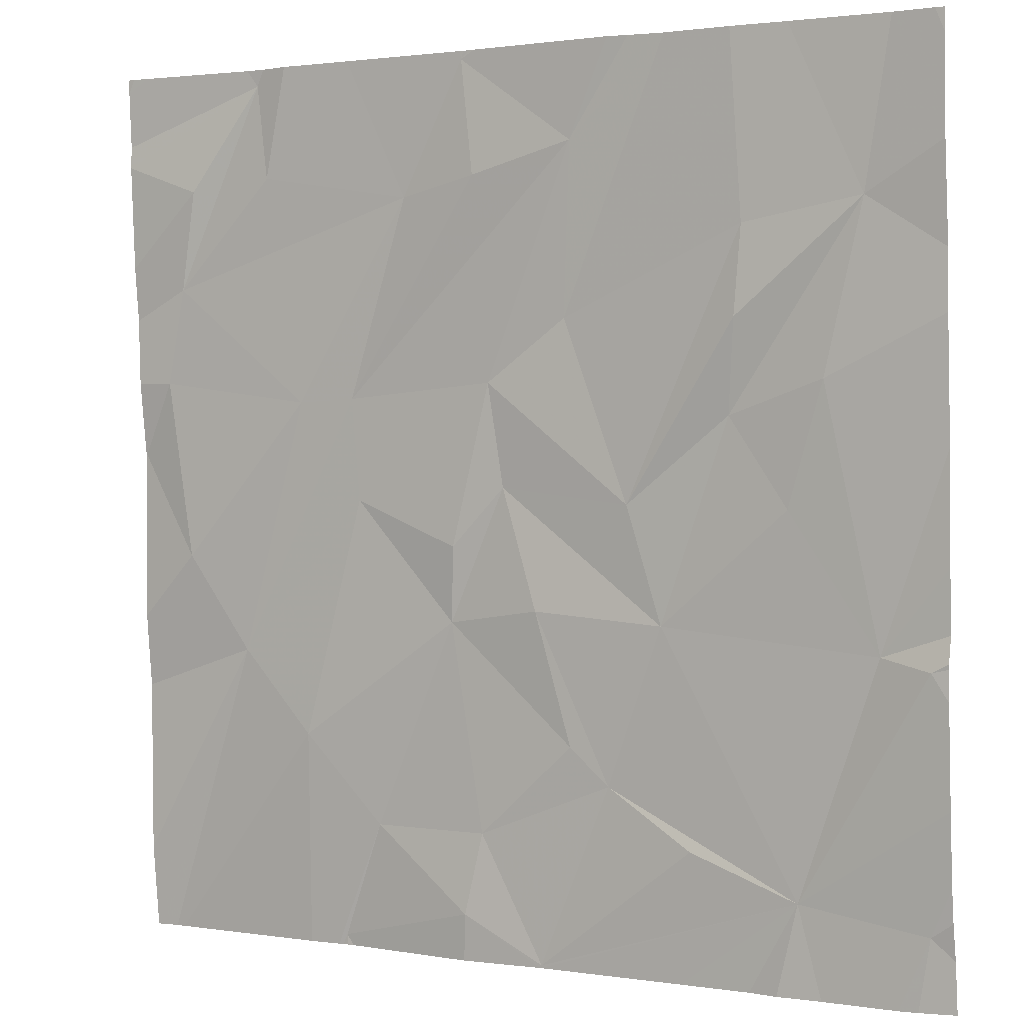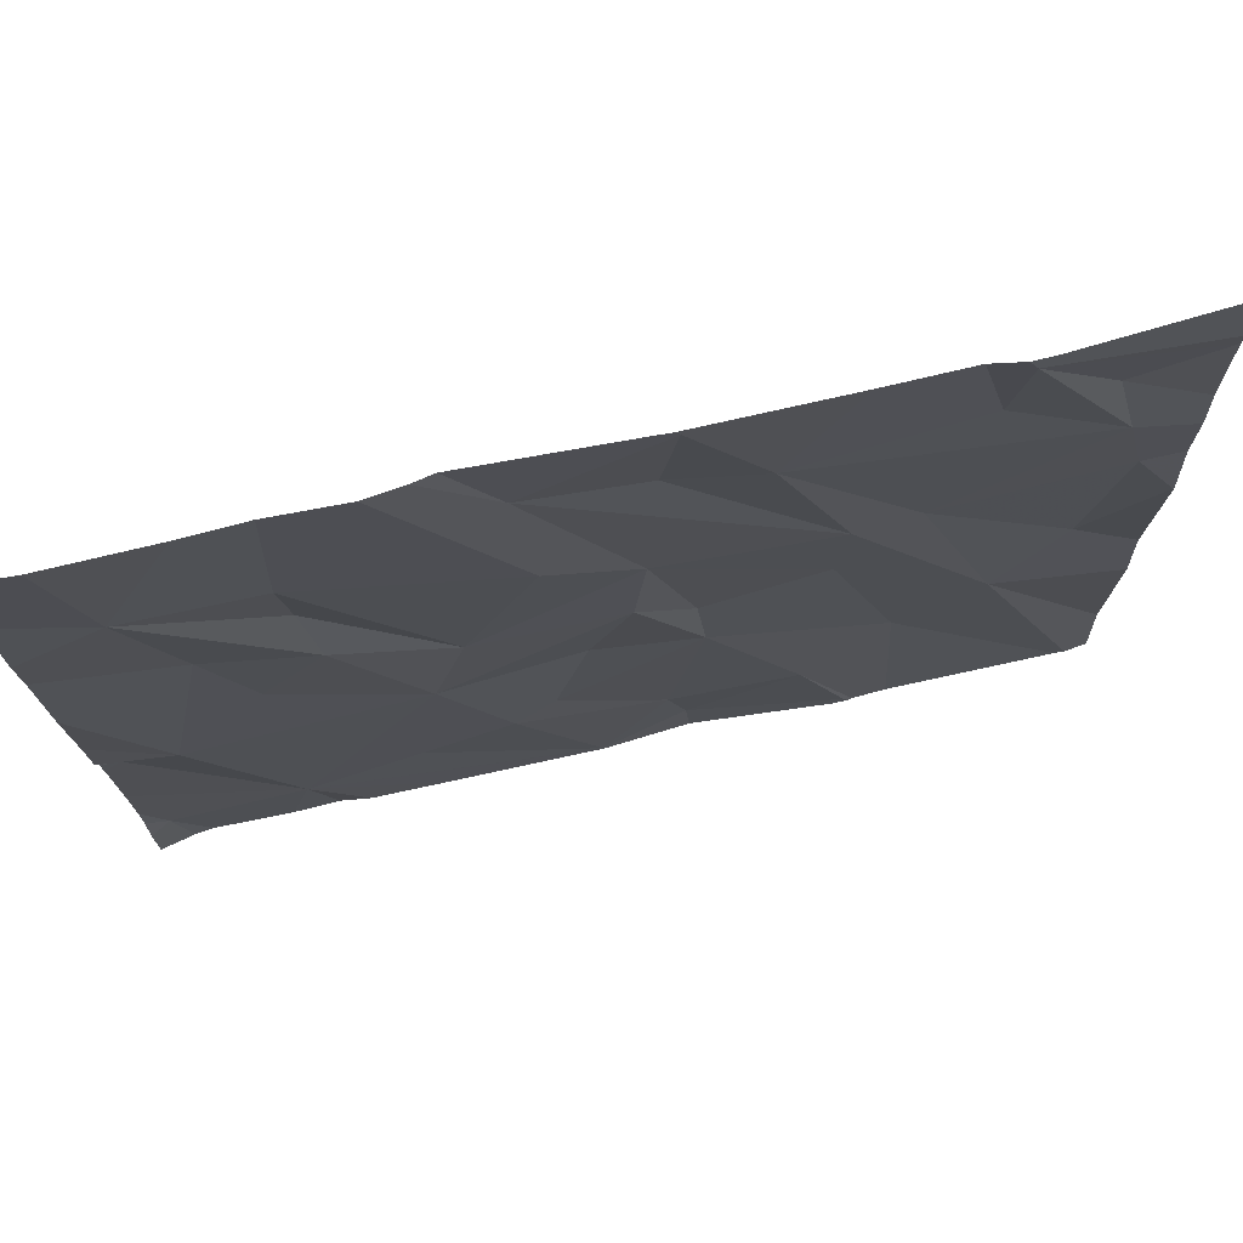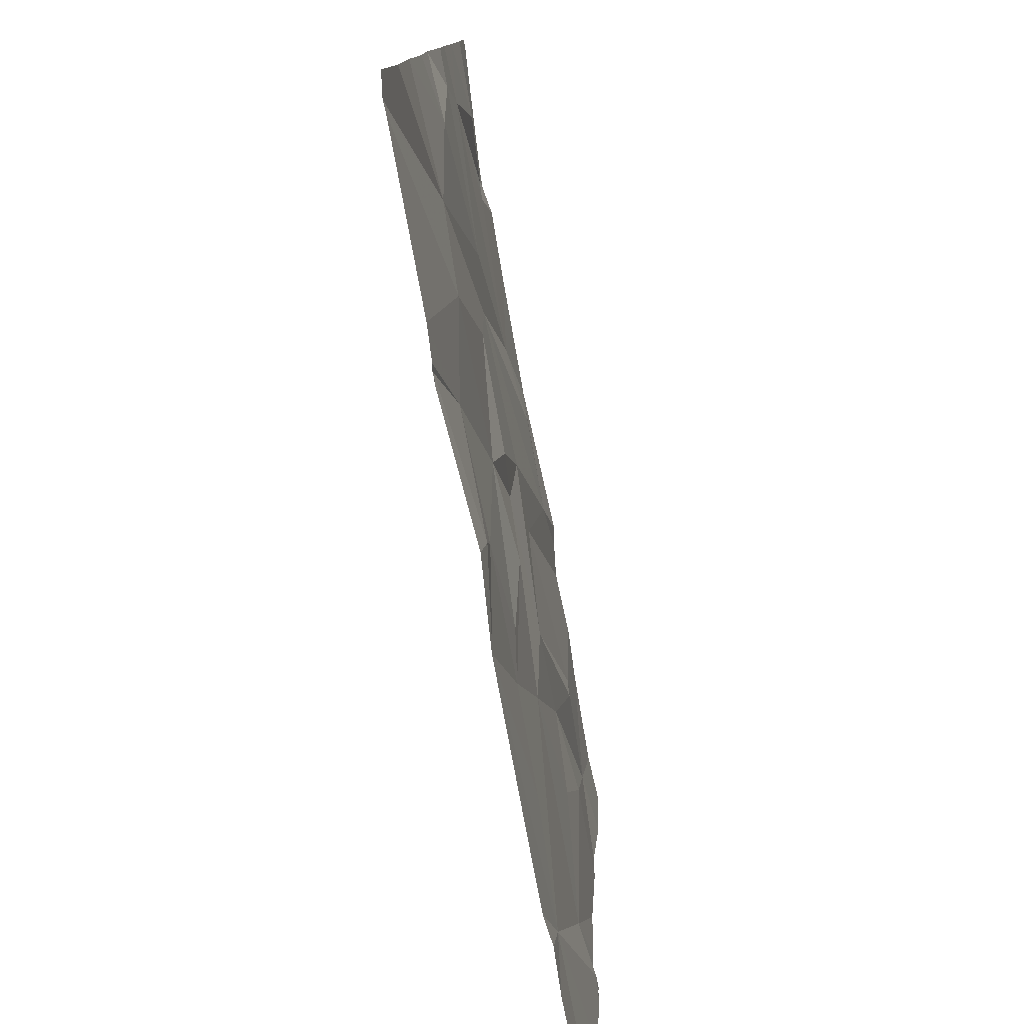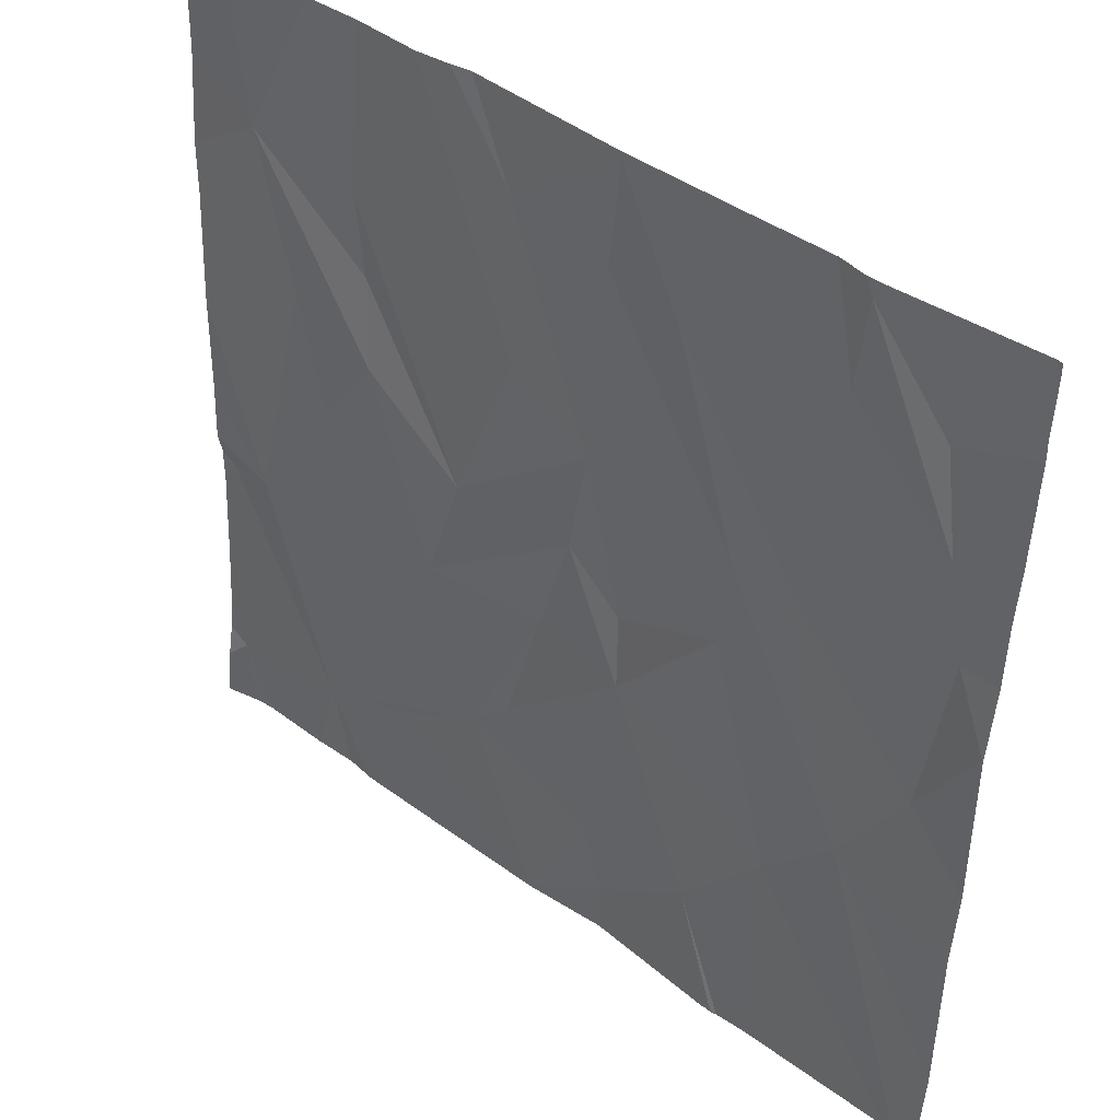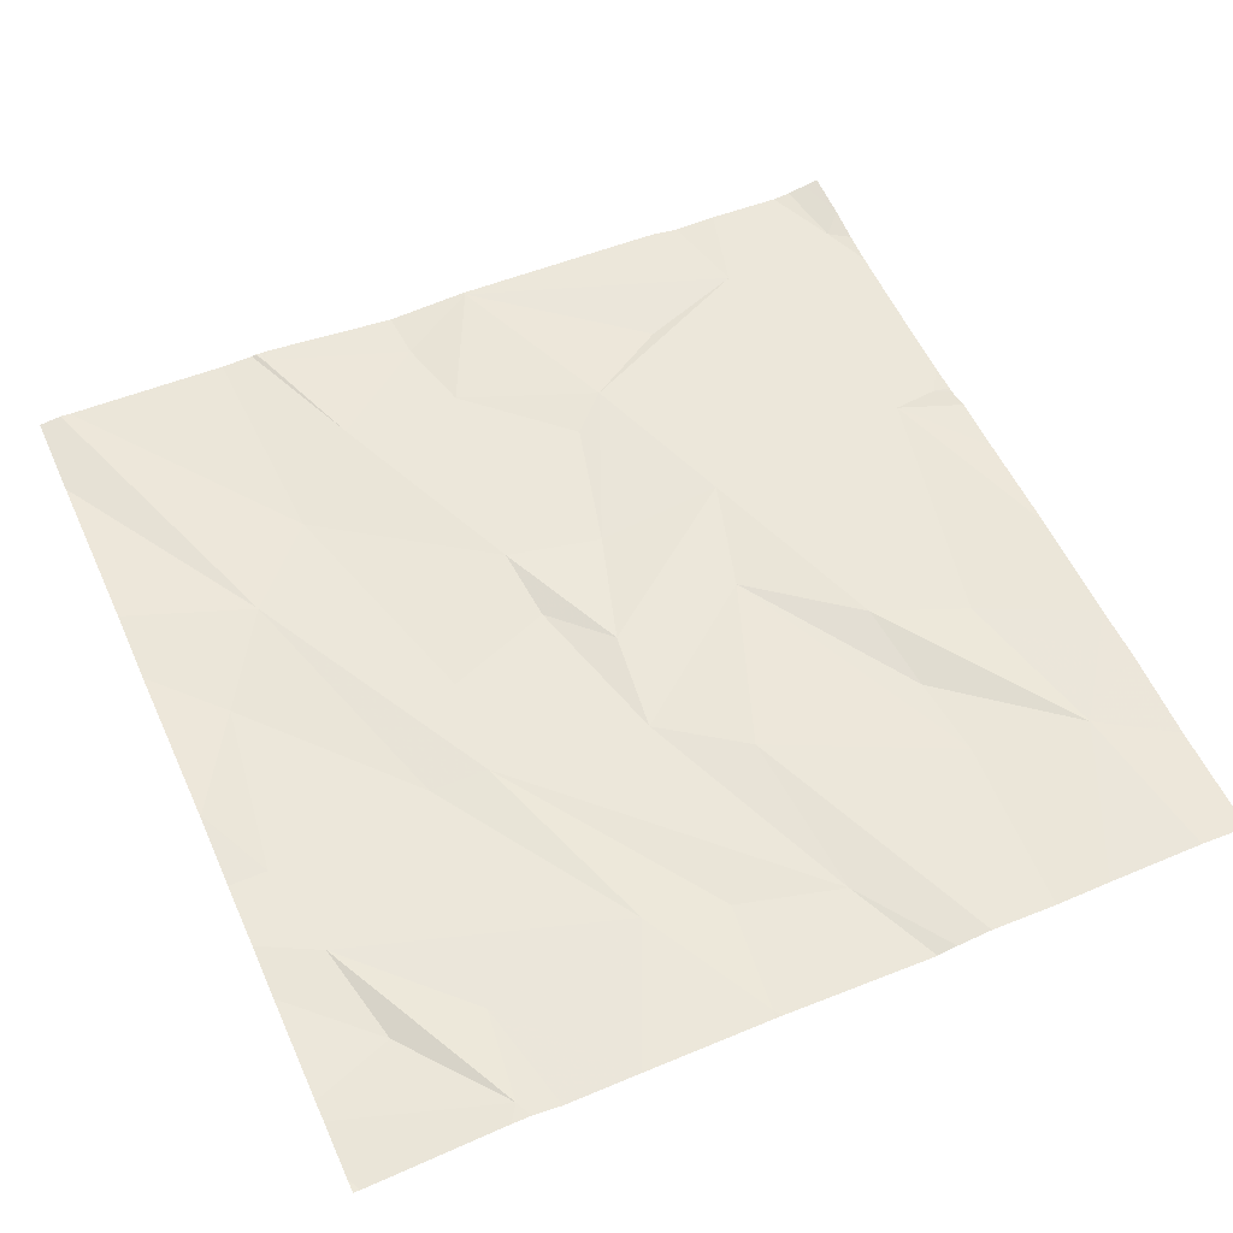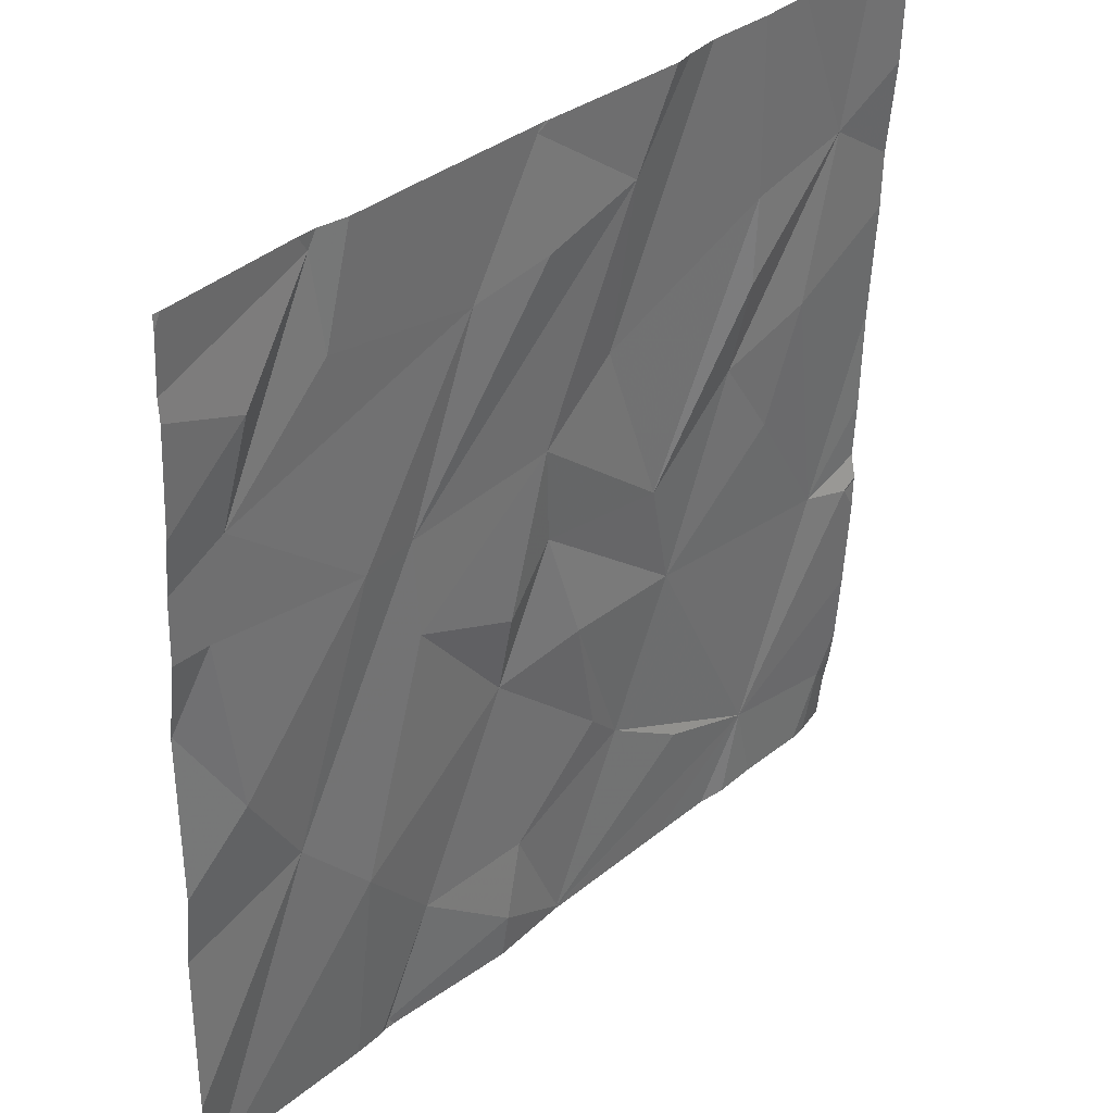
<metadata>
{"format":"obj","ext":"obj","renderer":"f3d","projection":"perspective","resolution":1024,"background":"white","views":[{"elev":1.4,"azim":-151.1,"up":"+Y"},{"elev":77.6,"azim":-13.4,"up":"+Y"},{"elev":-78.4,"azim":99.4,"up":"+Y"},{"elev":43.3,"azim":39.9,"up":"+Y"},{"elev":53.8,"azim":155.7,"up":"+Z"},{"elev":34.8,"azim":131.5,"up":"+Y"}]}
</metadata>
<code>
v -127 281.2 500.8
v -126.9 281.2 500.8
v -126.5 281.2 500.8
v -126.5 281.2 500.8
v -127.2 281.2 500.8
v -126.8 281.2 500.8
v -126.5 281.2 500.8
v -126.1 279.3 501
v -126.5 279.3 500.9
v -125.6 280.6 500.9
v -125.6 280.4 500.9
v -126.5 279.6 500.9
v -126.4 280.1 500.9
v -126.2 279.6 500.9
v -127.4 281.2 500.8
v -126.1 279.8 500.9
v -126.1 279.4 500.9
v -126.5 279.4 500.9
v -126.6 279.3 500.9
v -127.2 279.5 500.9
v -127.5 279.5 500.9
v -127 279.6 500.9
v -125.6 279.9 500.9
v -126.8 279.7 500.9
v -125.9 280 500.9
v -126.1 279.3 500.9
v -127 279.3 500.9
v -125.6 280.4 500.9
v -127.4 280 500.9
v -125.6 280.4 500.9
v -125.6 280 500.9
v -127.5 280 500.9
v -126.2 280.3 500.9
v -126.5 280.2 500.9
v -126.5 280.6 500.9
v -126.2 280.5 500.9
v -126.1 280.5 500.9
v -125.8 280.2 500.9
v -126.6 280.3 500.9
v -126.6 280.1 500.9
v -126.9 280.1 500.9
v -127.2 280.3 500.9
v -126.7 279.8 500.9
v -126.9 280.3 500.9
v -127.3 280.6 500.9
v -127.1 280.5 500.9
v -125.7 280.6 500.9
v -126.6 279.3 500.9
v -125.7 279.3 501
v -126.1 279.3 500.9
v -127.1 281.2 500.8
v -125.6 280.4 500.9
v -125.6 280.4 500.9
v -125.6 279.5 500.9
v -126.3 280.9 500.9
v -126.5 281 500.8
v -126.5 281.2 500.8
v -126 281 500.9
v -126 281.2 500.9
v -125.8 280.8 500.9
v -127.1 280.7 500.8
v -127.4 280.9 500.9
v -127.1 280.9 500.8
v -126.7 280.7 500.9
v -126.7 281 500.8
v -125.8 281 500.9
v -127.5 279.4 500.9
v -125.7 281.2 500.8
v -127.5 279.6 500.9
v -127.5 279.5 500.9
v -127.5 279.9 500.9
v -127.5 280 500.9
v -127.5 280 500.9
v -127.5 279.7 500.9
v -127.5 280.1 500.9
v -127.5 280.2 500.9
v -127.5 280.4 500.9
v -127.5 280.7 500.9
v -127.5 281.2 500.8
v -127.5 281 500.8
v -127.5 280.8 500.9
v -125.6 281 500.9
v -125.6 281.1 500.9
v -125.6 280.8 500.9
v -125.6 280.7 500.9
v -125.6 281.2 500.8
v -127.1 279.3 500.9
v -127.5 279.3 500.9
v -127.3 279.3 500.9
v -127.2 279.3 500.9
v -127.4 279.3 500.9
v -126.2 279.3 501
v -126.1 279.3 500.9
v -125.7 279.3 501
v -125.6 279.3 501
v -127.5 279.3 500.9
v -127.5 279.3 500.9
v -125.6 279.3 500.9
v -125.9 281.2 500.9
v -126 281.2 500.9
v -126.5 281.2 500.8
v -126.4 281.2 500.8
v -126.2 281.2 500.9
v -126 281.2 500.9
v -125.6 281.2 500.8
v -127.5 281.2 500.8
v -127.5 281.2 500.8
v -125.6 281.2 500.8
f 13 12 14
f 14 18 17
f 18 19 48
f 14 17 8
f 22 20 19
f 88 67 96
f 101 57 55
f 84 66 60
f 89 20 21
f 100 59 99
f 48 20 27
f 19 12 24
f 24 22 19
f 89 21 91
f 99 59 68
f 25 16 49
f 17 18 9
f 50 14 26
f 18 12 19
f 12 18 14
f 16 13 14
f 3 57 101
f 7 57 3
f 88 21 67
f 83 59 82
f 34 33 35
f 33 25 36
f 25 38 37
f 87 20 90
f 38 25 23
f 13 34 39
f 13 16 33
f 20 32 71
f 41 42 29
f 69 20 74
f 20 41 29
f 46 45 42
f 24 41 20
f 40 41 24
f 44 46 41
f 46 42 41
f 20 22 24
f 73 29 75
f 29 32 20
f 12 43 24
f 43 40 24
f 40 39 41
f 39 44 41
f 29 42 45
f 38 47 37
f 40 43 13
f 39 40 13
f 43 12 13
f 52 38 31
f 25 33 16
f 35 39 34
f 28 47 38
f 34 13 33
f 47 28 11
f 82 66 84
f 4 57 7
f 55 57 56
f 59 58 60
f 37 60 55
f 46 61 62
f 5 63 51
f 46 44 61
f 77 45 78
f 61 44 63
f 62 61 63
f 62 45 46
f 79 62 15
f 27 20 87
f 35 64 44
f 65 64 35
f 44 39 35
f 51 64 1
f 78 62 81
f 44 64 63
f 36 35 33
f 55 56 36
f 60 58 55
f 56 65 36
f 36 25 37
f 59 66 82
f 35 36 65
f 60 47 10
f 47 60 37
f 84 60 85
f 60 66 59
f 36 37 55
f 10 47 11
f 1 65 2
f 6 57 4
f 101 55 102
f 103 58 104
f 57 65 56
f 59 83 68
f 26 14 8
f 58 59 100
f 8 17 93
f 67 21 70
f 6 65 57
f 11 28 30
f 69 21 20
f 70 21 69
f 71 32 72
f 31 38 23
f 72 32 73
f 23 25 54
f 73 32 29
f 74 20 71
f 9 18 48
f 30 28 53
f 75 29 76
f 76 29 77
f 48 19 20
f 53 28 52
f 77 29 45
f 52 28 38
f 78 45 62
f 2 65 6
f 80 62 79
f 1 64 65
f 81 62 80
f 54 25 95
f 49 16 50
f 85 60 10
f 50 16 14
f 68 86 105
f 90 20 89
f 91 21 88
f 15 62 5
f 51 63 64
f 92 17 9
f 93 17 92
f 94 25 49
f 95 25 94
f 5 62 63
f 68 83 86
f 96 67 97
f 98 54 95
f 102 55 103
f 103 55 58
f 104 58 100
f 105 86 108
f 106 79 15
f 107 79 106

</code>
